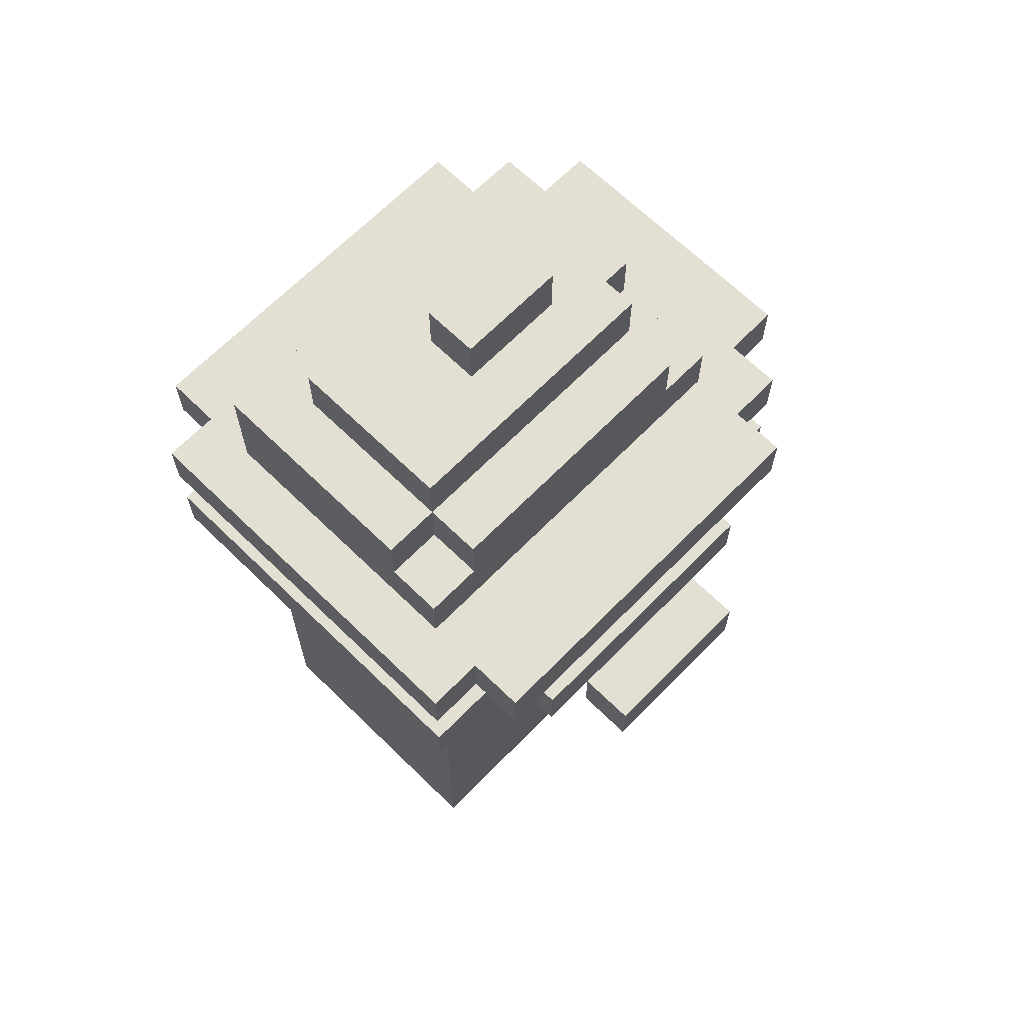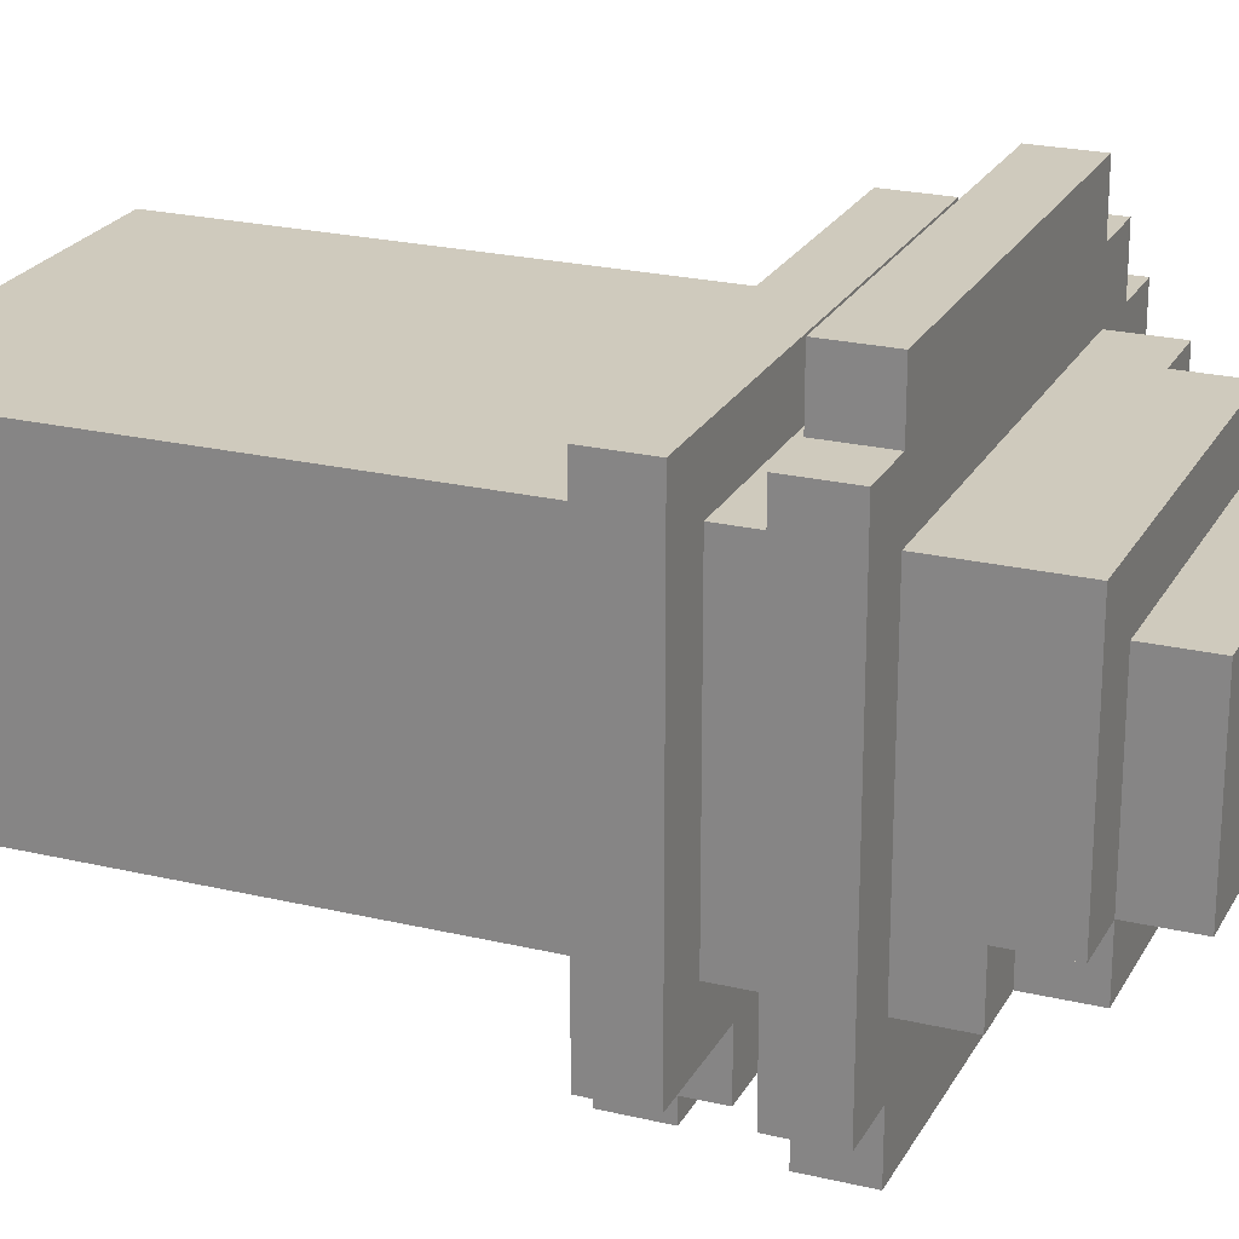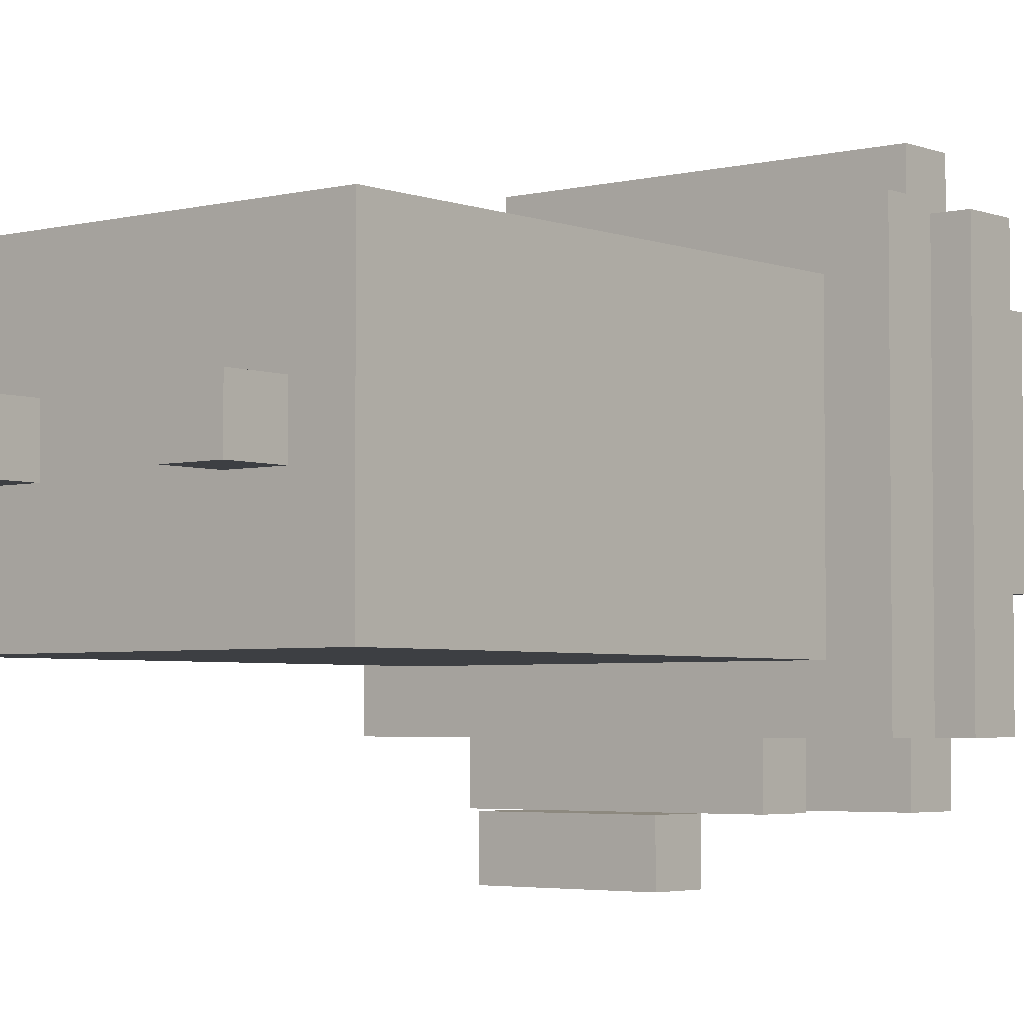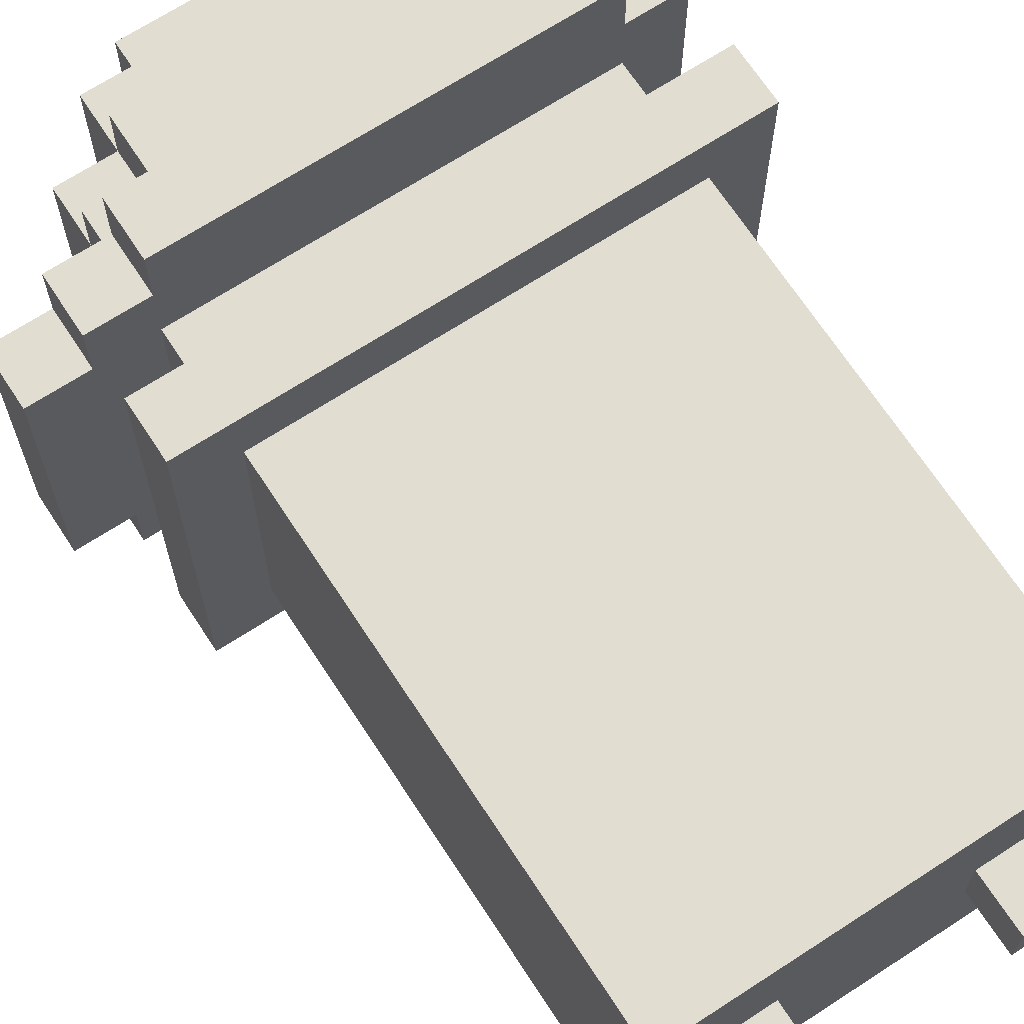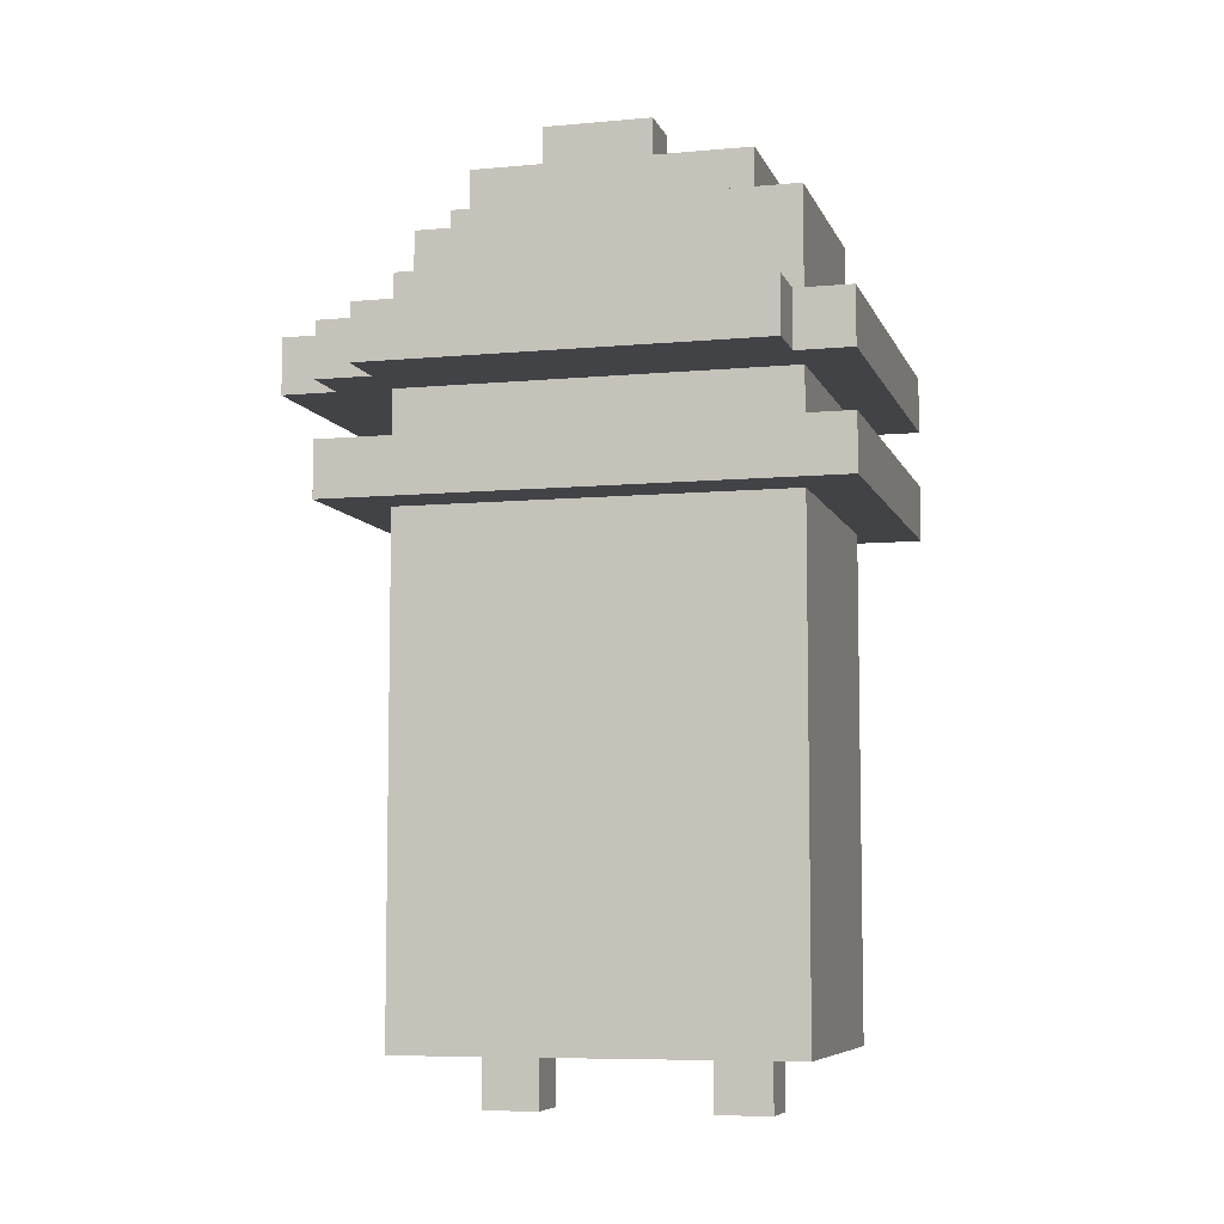
<metadata>
{"format":"obj","ext":"obj","renderer":"f3d","projection":"perspective","resolution":1024,"background":"white","views":[{"elev":66.4,"azim":134.4,"up":"+Y"},{"elev":23.0,"azim":112.1,"up":"+Z"},{"elev":-3.8,"azim":39.5,"up":"+Z"},{"elev":68.5,"azim":-33.1,"up":"+Z"},{"elev":-7.2,"azim":15.0,"up":"+Y"}]}
</metadata>
<code>
g player2
v -5 12 3
v -5 12 -2
v -5 13 3
v -5 13 -2
v -4 10 4
v -4 10 -3
v -4 11 4
v -4 11 -3
v -4 12 4
v -4 12 3
v -4 12 -2
v -4 12 -3
v -4 13 4
v -4 13 3
v -4 13 -2
v -4 13 -3
v -3 1 3
v -3 1 -2
v -3 7 3
v -3 7 2
v -3 7 -2
v -3 10 3
v -3 10 2
v -3 10 -2
v -3 11 3
v -3 11 -0
v -3 11 -2
v -3 12 5
v -3 12 4
v -3 12 3
v -3 12 -0
v -3 12 -2
v -3 12 -3
v -3 12 -4
v -3 13 5
v -3 13 4
v -3 13 3
v -3 13 -2
v -3 13 -3
v -3 13 -4
v -3 14 3
v -3 14 2
v -3 14 -0
v -3 14 -2
v -3 15 2
v -3 15 -0
v -2 0 1
v -2 0 -0
v -2 1 1
v -2 1 -0
v -2 10 -3
v -2 10 -4
v -2 11 -3
v -2 11 -4
v -2 14 3
v -2 14 2
v -2 14 -1
v -2 14 -2
v -2 15 3
v -2 15 2
v -2 15 -0
v -2 15 -1
v -2 15 -2
v -2 16 2
v -2 16 -1
v -1 9 -4
v -1 9 -5
v -1 10 -4
v -1 10 -5
v -1 14 -0
v -1 14 -1
v -1 15 -0
v -1 15 -1
v -1 16 1
v -1 16 -0
v -1 17 1
v -1 17 -0
v 2 0 1
v 2 0 -0
v 2 1 1
v 2 1 -0
v -1 0 1
v -1 0 -0
v -1 1 1
v -1 1 -0
v 1 16 1
v 1 16 -0
v 1 17 1
v 1 17 -0
v 2 9 -4
v 2 9 -5
v 2 10 -4
v 2 10 -5
v 3 0 1
v 3 0 -0
v 3 1 1
v 3 1 -0
v 3 10 -3
v 3 10 -4
v 3 11 -3
v 3 11 -4
v 3 14 -1
v 3 14 -2
v 3 15 2
v 3 15 -1
v 3 15 -2
v 3 16 2
v 3 16 -1
v 4 1 3
v 4 1 -2
v 4 7 3
v 4 7 2
v 4 7 -2
v 4 9 2
v 4 9 1
v 4 10 3
v 4 10 1
v 4 10 -2
v 4 11 3
v 4 11 -0
v 4 11 -2
v 4 12 5
v 4 12 4
v 4 12 3
v 4 12 -0
v 4 12 -2
v 4 12 -3
v 4 12 -4
v 4 13 5
v 4 13 4
v 4 13 3
v 4 13 -2
v 4 13 -3
v 4 13 -4
v 4 14 3
v 4 14 2
v 4 14 -1
v 4 14 -2
v 4 15 3
v 4 15 2
v 4 15 -1
v 5 10 4
v 5 10 -3
v 5 11 4
v 5 11 -3
v 5 12 4
v 5 12 -3
v 5 13 4
v 5 13 -3
v -3 12 5
v -3 13 5
v 4 12 5
v 4 13 5
v -4 10 4
v -4 11 4
v -4 12 4
v -4 13 4
v -3 12 4
v -3 13 4
v 4 12 4
v 4 13 4
v 5 10 4
v 5 11 4
v 5 12 4
v 5 13 4
v -5 12 3
v -5 13 3
v -4 12 3
v -4 13 3
v -3 1 3
v -3 7 3
v -3 10 3
v -3 11 3
v -3 12 3
v -3 13 3
v -3 14 3
v -2 1 3
v -2 6 3
v -2 7 3
v -2 14 3
v -2 15 3
v -1 5 3
v -1 6 3
v -1 7 3
v 0 4 3
v 0 5 3
v 0 6 3
v 1 4 3
v 1 5 3
v 1 6 3
v 2 5 3
v 2 6 3
v 2 7 3
v 2 14 3
v 2 15 3
v 3 1 3
v 3 6 3
v 3 7 3
v 3 14 3
v 3 15 3
v 4 1 3
v 4 7 3
v 4 10 3
v 4 11 3
v 4 12 3
v 4 13 3
v 4 14 3
v 4 15 3
v -3 14 2
v -3 15 2
v -2 14 2
v -2 15 2
v -2 16 2
v 2 15 2
v 3 15 2
v 3 16 2
v -2 0 1
v -2 1 1
v -1 0 1
v -1 1 1
v -1 16 1
v -1 17 1
v 0 16 1
v 0 17 1
v 1 16 1
v 1 17 1
v 2 0 1
v 2 1 1
v 3 0 1
v 3 1 1
v -2 14 -1
v -2 15 -1
v -1 14 -1
v -1 15 -1
v -1 9 -4
v -1 10 -4
v 2 9 -4
v 2 10 -4
v -3 14 -0
v -3 15 -0
v -2 0 -0
v -2 1 -0
v -2 15 -0
v -1 0 -0
v -1 1 -0
v -1 14 -0
v -1 15 -0
v -1 16 -0
v -1 17 -0
v 0 16 -0
v 0 17 -0
v 1 16 -0
v 1 17 -0
v 2 0 -0
v 2 1 -0
v 3 0 -0
v 3 1 -0
v -2 15 -1
v -2 16 -1
v -1 15 -1
v 3 14 -1
v 3 15 -1
v 3 16 -1
v 4 14 -1
v 4 15 -1
v -5 12 -2
v -5 13 -2
v -4 12 -2
v -4 13 -2
v -3 1 -2
v -3 7 -2
v -3 10 -2
v -3 11 -2
v -3 12 -2
v -3 13 -2
v -3 14 -2
v -2 14 -2
v -2 15 -2
v -1 14 -2
v -1 15 -2
v 3 14 -2
v 3 15 -2
v 4 1 -2
v 4 7 -2
v 4 10 -2
v 4 11 -2
v 4 12 -2
v 4 13 -2
v 4 14 -2
v -4 10 -3
v -4 11 -3
v -4 12 -3
v -4 13 -3
v -3 12 -3
v -3 13 -3
v -2 10 -3
v -2 11 -3
v 3 10 -3
v 3 11 -3
v 4 12 -3
v 4 13 -3
v 5 10 -3
v 5 11 -3
v 5 12 -3
v 5 13 -3
v -3 12 -4
v -3 13 -4
v -2 10 -4
v -2 11 -4
v -1 10 -4
v 2 10 -4
v 3 10 -4
v 3 11 -4
v 4 12 -4
v 4 13 -4
v -1 9 -5
v -1 10 -5
v 2 9 -5
v 2 10 -5
v -2 0 1
v -1 0 1
v 2 0 1
v 3 0 1
v -2 0 -0
v -1 0 -0
v 2 0 -0
v 3 0 -0
v -3 1 3
v -2 1 3
v 3 1 3
v 4 1 3
v -2 1 2
v 3 1 2
v -2 1 1
v -1 1 1
v 2 1 1
v 3 1 1
v -2 1 -0
v -1 1 -0
v 2 1 -0
v 3 1 -0
v -2 1 -1
v 3 1 -1
v -3 1 -2
v 4 1 -2
v -1 9 -4
v 2 9 -4
v -1 9 -5
v 2 9 -5
v -4 10 4
v 5 10 4
v -3 10 3
v 4 10 3
v -3 10 2
v 4 10 1
v -3 10 -2
v 4 10 -2
v -4 10 -3
v -2 10 -3
v 3 10 -3
v 5 10 -3
v -2 10 -4
v -1 10 -4
v 2 10 -4
v 3 10 -4
v -3 12 5
v 4 12 5
v -4 12 4
v -3 12 4
v 4 12 4
v 5 12 4
v -5 12 3
v -4 12 3
v -3 12 3
v 4 12 3
v -3 12 -0
v 4 12 -0
v -5 12 -2
v -4 12 -2
v -3 12 -2
v 4 12 -2
v -4 12 -3
v -3 12 -3
v 4 12 -3
v 5 12 -3
v -3 12 -4
v 4 12 -4
v -2 15 -0
v -1 15 -0
v -2 15 -1
v -1 15 -1
v -1 10 -4
v 2 10 -4
v -1 10 -5
v 2 10 -5
v -4 11 4
v 5 11 4
v -3 11 3
v 4 11 3
v -3 11 -0
v 4 11 -0
v -3 11 -2
v 4 11 -2
v -4 11 -3
v -2 11 -3
v 3 11 -3
v 5 11 -3
v -2 11 -4
v 3 11 -4
v -3 13 5
v 4 13 5
v -4 13 4
v -3 13 4
v 4 13 4
v 5 13 4
v -5 13 3
v -4 13 3
v -3 13 3
v 4 13 3
v -5 13 -2
v -4 13 -2
v -3 13 -2
v 4 13 -2
v -4 13 -3
v -3 13 -3
v 4 13 -3
v 5 13 -3
v -3 13 -4
v 4 13 -4
v -3 14 3
v -2 14 3
v -3 14 2
v -2 14 2
v -3 14 -0
v -1 14 -0
v -2 14 -1
v -1 14 -1
v 3 14 -1
v 4 14 -1
v -3 14 -2
v -2 14 -2
v 3 14 -2
v 4 14 -2
v -2 15 3
v 2 15 3
v 3 15 3
v 4 15 3
v -3 15 2
v -2 15 2
v 2 15 2
v 3 15 2
v 4 15 2
v -3 15 -0
v -2 15 -0
v -2 15 -1
v -1 15 -1
v 3 15 -1
v 4 15 -1
v -2 15 -2
v -1 15 -2
v 3 15 -2
v -2 16 2
v 3 16 2
v -1 16 1
v 0 16 1
v 1 16 1
v -1 16 -0
v 0 16 -0
v 1 16 -0
v -2 16 -1
v 3 16 -1
v -1 17 1
v 0 17 1
v 1 17 1
v -1 17 -0
v 0 17 -0
v 1 17 -0
f 3 2 1
f 4 2 3
f 7 6 5
f 8 6 7
f 13 10 9
f 14 10 13
f 15 12 11
f 16 12 15
f 19 18 17
f 20 18 19
f 21 18 20
f 22 20 19
f 23 21 20
f 23 20 22
f 24 21 23
f 30 26 25
f 31 27 26
f 31 26 30
f 32 27 31
f 35 29 28
f 36 29 35
f 39 34 33
f 40 34 39
f 41 38 37
f 42 38 41
f 43 38 42
f 44 38 43
f 45 43 42
f 46 43 45
f 49 48 47
f 50 48 49
f 53 52 51
f 54 52 53
f 59 56 55
f 60 56 59
f 62 58 57
f 63 58 62
f 64 61 60
f 64 62 61
f 65 62 64
f 68 67 66
f 69 67 68
f 72 71 70
f 73 71 72
f 76 75 74
f 77 75 76
f 80 79 78
f 81 79 80
f 82 83 84
f 84 83 85
f 86 87 88
f 88 87 89
f 90 91 92
f 92 91 93
f 94 95 96
f 96 95 97
f 98 99 100
f 100 99 101
f 102 103 105
f 105 103 106
f 104 105 107
f 107 105 108
f 109 110 111
f 111 110 112
f 112 110 113
f 111 112 114
f 112 113 114
f 114 113 115
f 111 114 116
f 114 115 116
f 115 113 117
f 116 115 117
f 117 113 118
f 119 120 124
f 120 121 125
f 124 120 125
f 125 121 126
f 122 123 129
f 129 123 130
f 127 128 133
f 133 128 134
f 131 132 135
f 135 132 136
f 136 132 137
f 137 132 138
f 135 136 139
f 136 137 140
f 139 136 140
f 140 137 141
f 142 143 144
f 144 143 145
f 146 147 148
f 148 147 149
f 152 151 150
f 153 151 152
f 158 157 156
f 159 157 158
f 162 155 154
f 163 155 162
f 164 161 160
f 165 161 164
f 168 167 166
f 169 167 168
f 177 171 170
f 178 171 177
f 179 172 171
f 179 171 178
f 180 176 175
f 182 178 177
f 183 179 178
f 183 178 182
f 184 172 179
f 184 179 183
f 185 182 177
f 186 183 182
f 186 182 185
f 187 184 183
f 187 183 186
f 188 185 177
f 188 186 185
f 189 187 186
f 189 186 188
f 190 184 187
f 190 187 189
f 191 189 188
f 191 190 189
f 192 184 190
f 192 190 191
f 193 172 184
f 193 184 192
f 194 181 180
f 194 180 175
f 195 181 194
f 196 191 188
f 196 192 191
f 196 188 177
f 197 193 192
f 197 192 196
f 198 172 193
f 198 193 197
f 199 195 194
f 199 194 175
f 200 195 199
f 201 197 196
f 201 198 197
f 202 172 198
f 202 198 201
f 203 172 202
f 204 174 173
f 205 174 204
f 206 199 175
f 207 200 199
f 207 199 206
f 208 200 207
f 211 210 209
f 212 210 211
f 214 213 212
f 215 213 214
f 216 213 215
f 219 218 217
f 220 218 219
f 223 222 221
f 224 222 223
f 225 224 223
f 226 224 225
f 229 228 227
f 230 228 229
f 233 232 231
f 234 232 233
f 237 236 235
f 238 236 237
f 239 240 243
f 241 242 244
f 244 242 245
f 239 243 246
f 246 243 247
f 248 249 250
f 250 249 251
f 250 251 252
f 252 251 253
f 254 255 256
f 256 255 257
f 258 259 260
f 260 259 262
f 262 259 263
f 261 262 264
f 264 262 265
f 266 267 268
f 268 267 269
f 275 276 277
f 275 277 279
f 277 278 279
f 279 278 280
f 275 279 281
f 279 280 281
f 281 280 282
f 270 271 283
f 271 272 284
f 283 271 284
f 284 272 285
f 273 274 286
f 286 274 287
f 275 281 288
f 288 281 289
f 292 293 294
f 294 293 295
f 290 291 296
f 296 291 297
f 298 299 302
f 302 299 303
f 300 301 304
f 304 301 305
f 308 309 310
f 310 309 311
f 311 309 312
f 312 309 313
f 306 307 314
f 314 307 315
f 316 317 318
f 318 317 319
f 324 321 320
f 325 321 324
f 326 323 322
f 327 323 326
f 332 329 328
f 332 330 329
f 333 331 330
f 333 330 332
f 334 332 328
f 334 333 332
f 335 333 334
f 336 333 335
f 337 331 333
f 337 333 336
f 338 334 328
f 339 336 335
f 340 336 339
f 341 331 337
f 342 338 328
f 342 341 340
f 342 340 339
f 342 339 338
f 343 331 341
f 343 341 342
f 344 342 328
f 344 343 342
f 345 331 343
f 345 343 344
f 348 347 346
f 349 347 348
f 352 351 350
f 353 351 352
f 354 352 350
f 355 351 353
f 356 354 350
f 357 351 355
f 358 356 350
f 358 357 356
f 359 357 358
f 360 357 359
f 361 351 357
f 361 357 360
f 362 360 359
f 363 360 362
f 364 360 363
f 365 360 364
f 369 367 366
f 370 367 369
f 373 369 368
f 373 371 370
f 373 370 369
f 374 371 373
f 375 371 374
f 376 373 372
f 376 374 373
f 377 371 375
f 378 376 372
f 379 376 378
f 380 376 379
f 381 371 377
f 382 380 379
f 382 381 380
f 383 381 382
f 384 371 381
f 384 381 383
f 385 371 384
f 386 384 383
f 387 384 386
f 390 389 388
f 391 389 390
f 392 393 394
f 394 393 395
f 396 397 398
f 398 397 399
f 396 398 400
f 399 397 401
f 396 400 402
f 401 397 403
f 396 402 404
f 402 403 404
f 404 403 405
f 405 403 406
f 403 397 407
f 406 403 407
f 405 406 408
f 408 406 409
f 410 411 413
f 413 411 414
f 412 413 417
f 414 415 417
f 413 414 417
f 417 415 418
f 418 415 419
f 416 417 420
f 417 418 420
f 420 418 421
f 421 418 422
f 419 415 423
f 421 422 424
f 422 423 424
f 424 423 425
f 423 415 426
f 425 423 426
f 426 415 427
f 425 426 428
f 428 426 429
f 430 431 432
f 432 431 433
f 434 435 436
f 436 435 437
f 434 436 440
f 440 436 441
f 438 439 442
f 442 439 443
f 444 445 449
f 445 446 450
f 449 445 450
f 446 447 451
f 450 446 451
f 451 447 452
f 448 449 453
f 453 449 454
f 451 452 457
f 457 452 458
f 455 456 459
f 456 457 460
f 459 456 460
f 460 457 461
f 462 463 464
f 464 463 465
f 465 463 466
f 462 464 467
f 466 463 469
f 467 468 470
f 468 469 470
f 462 467 470
f 469 463 471
f 470 469 471
f 472 473 475
f 473 474 476
f 475 473 476
f 476 474 477

</code>
